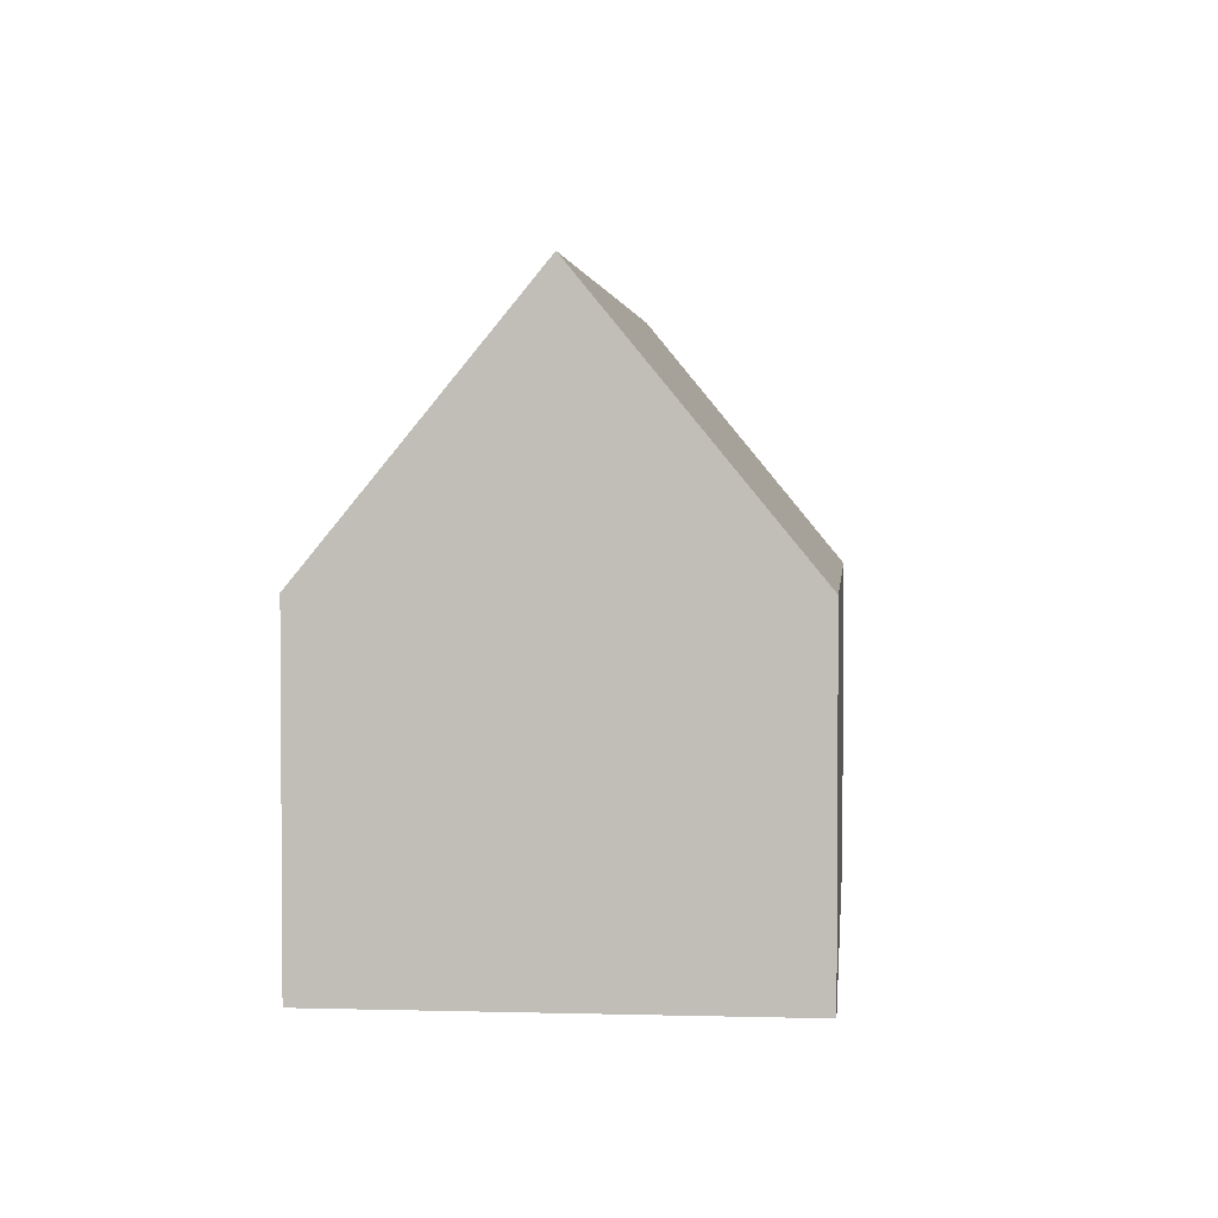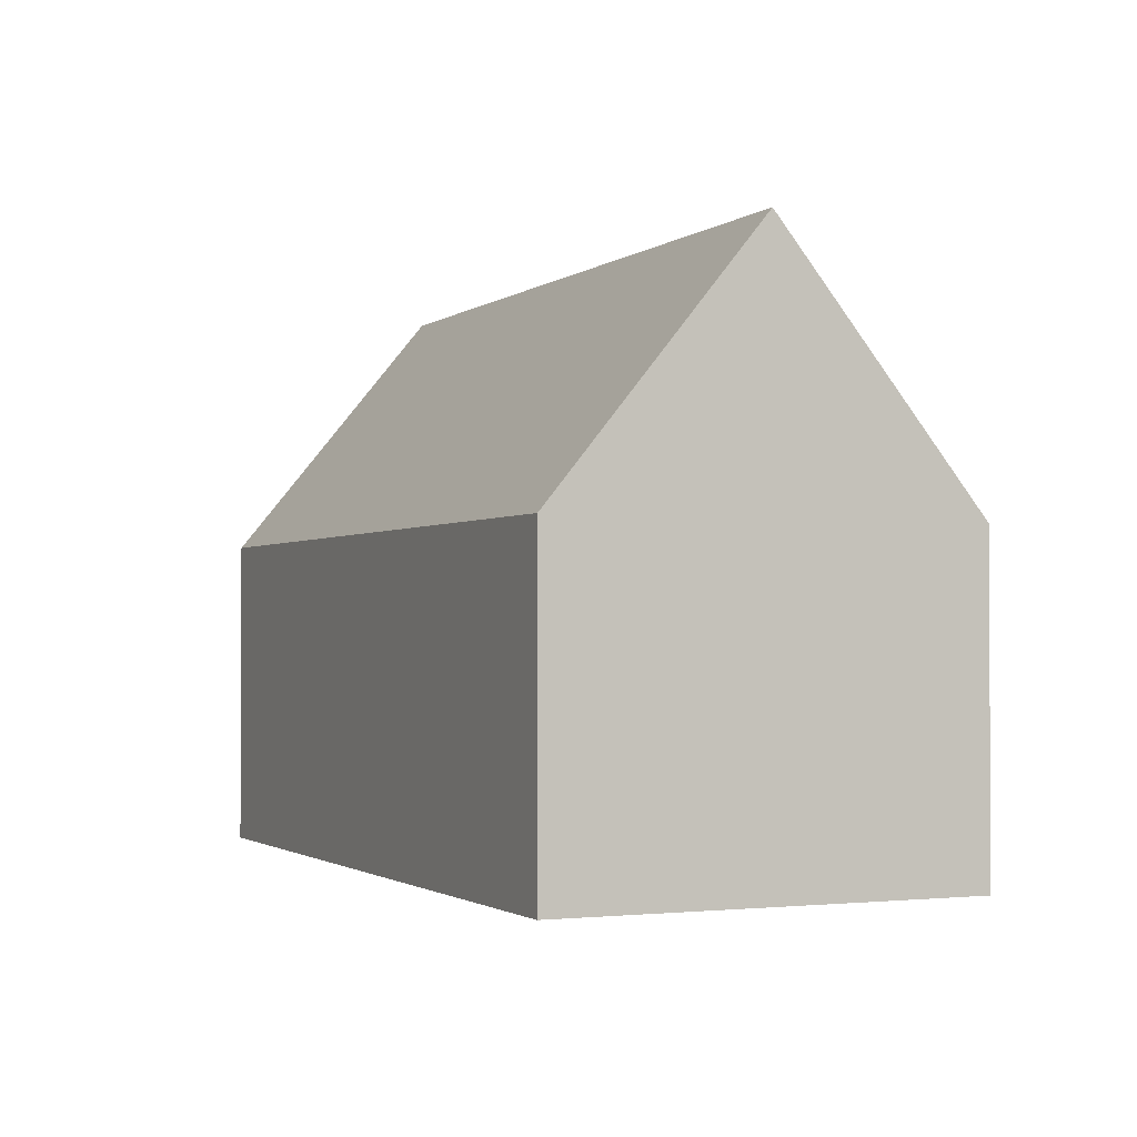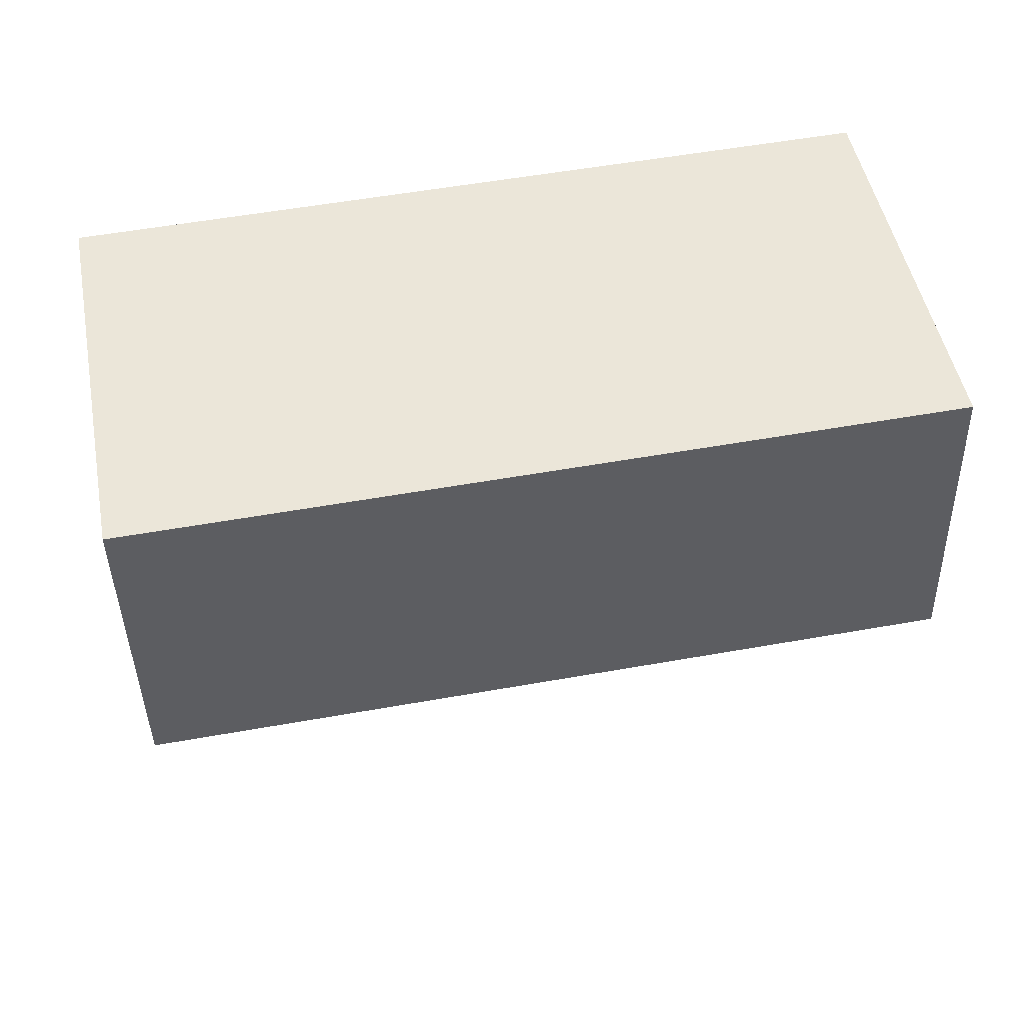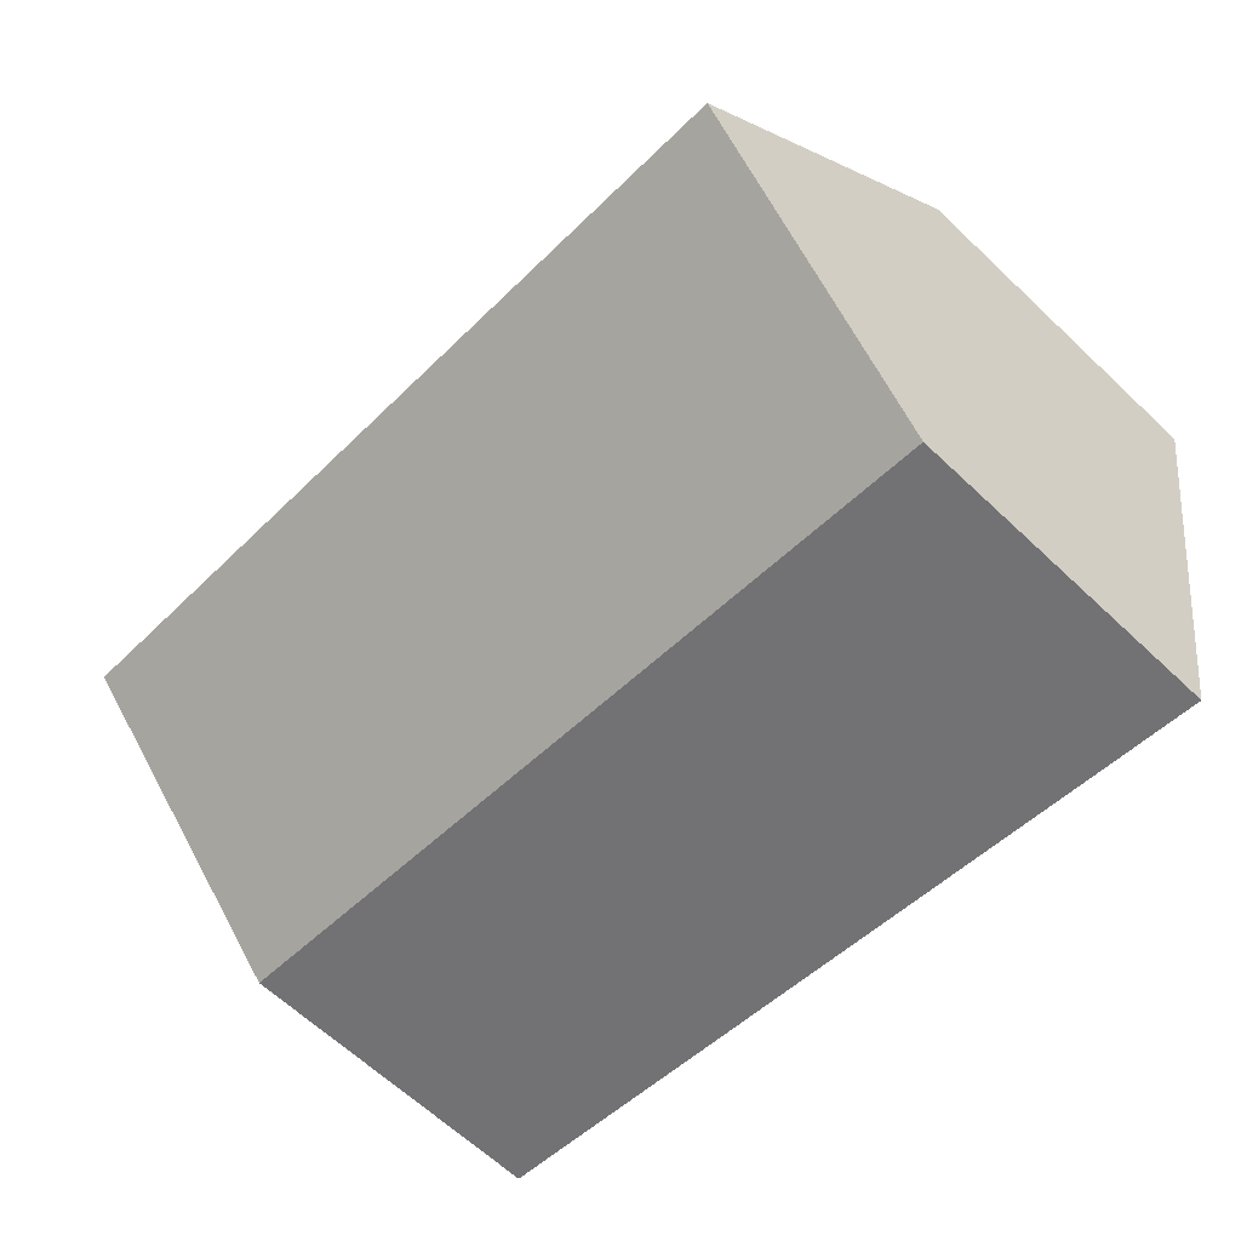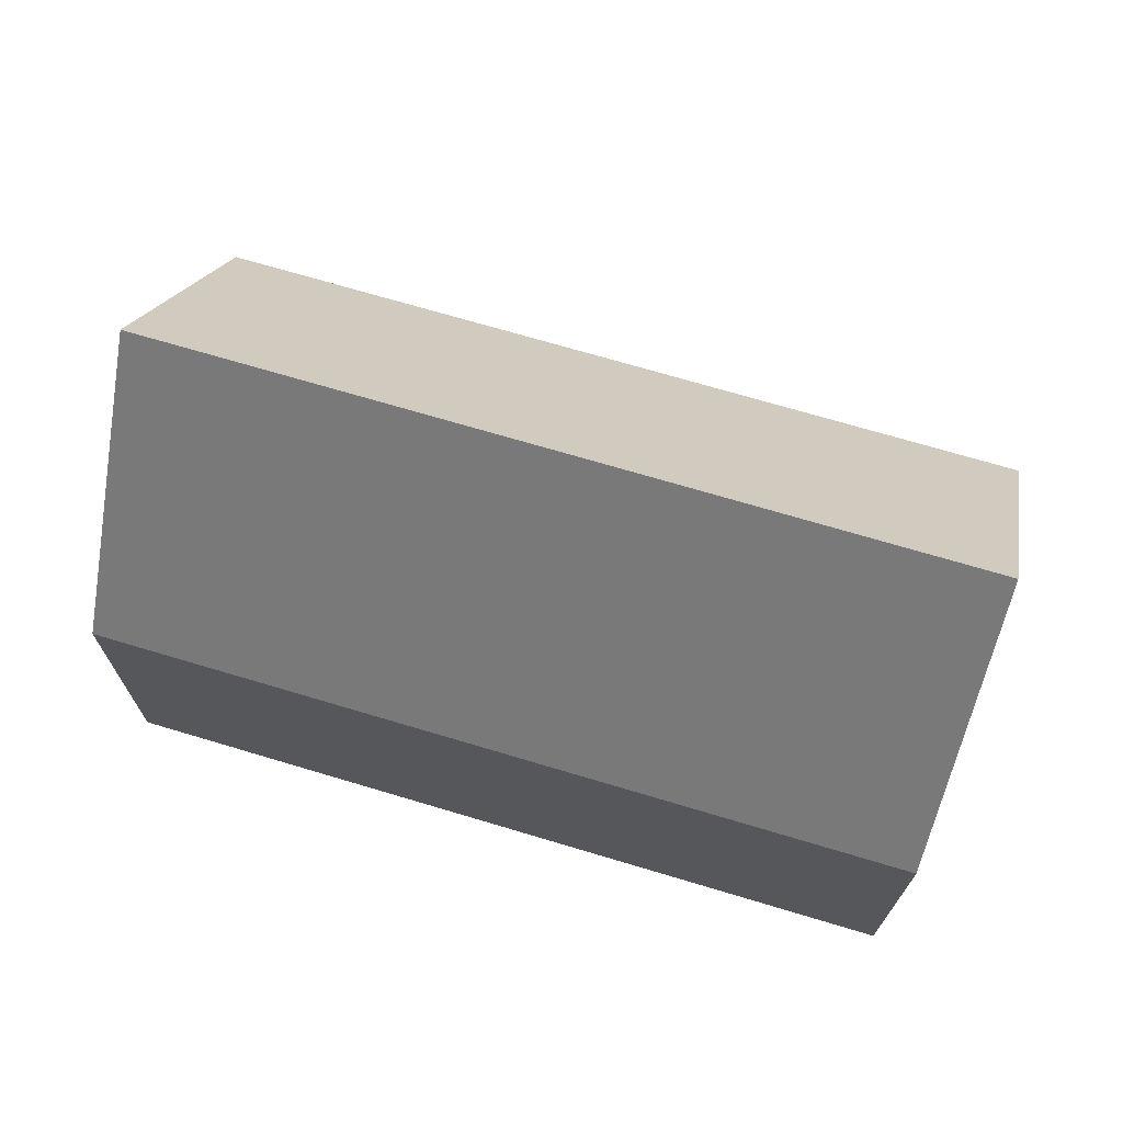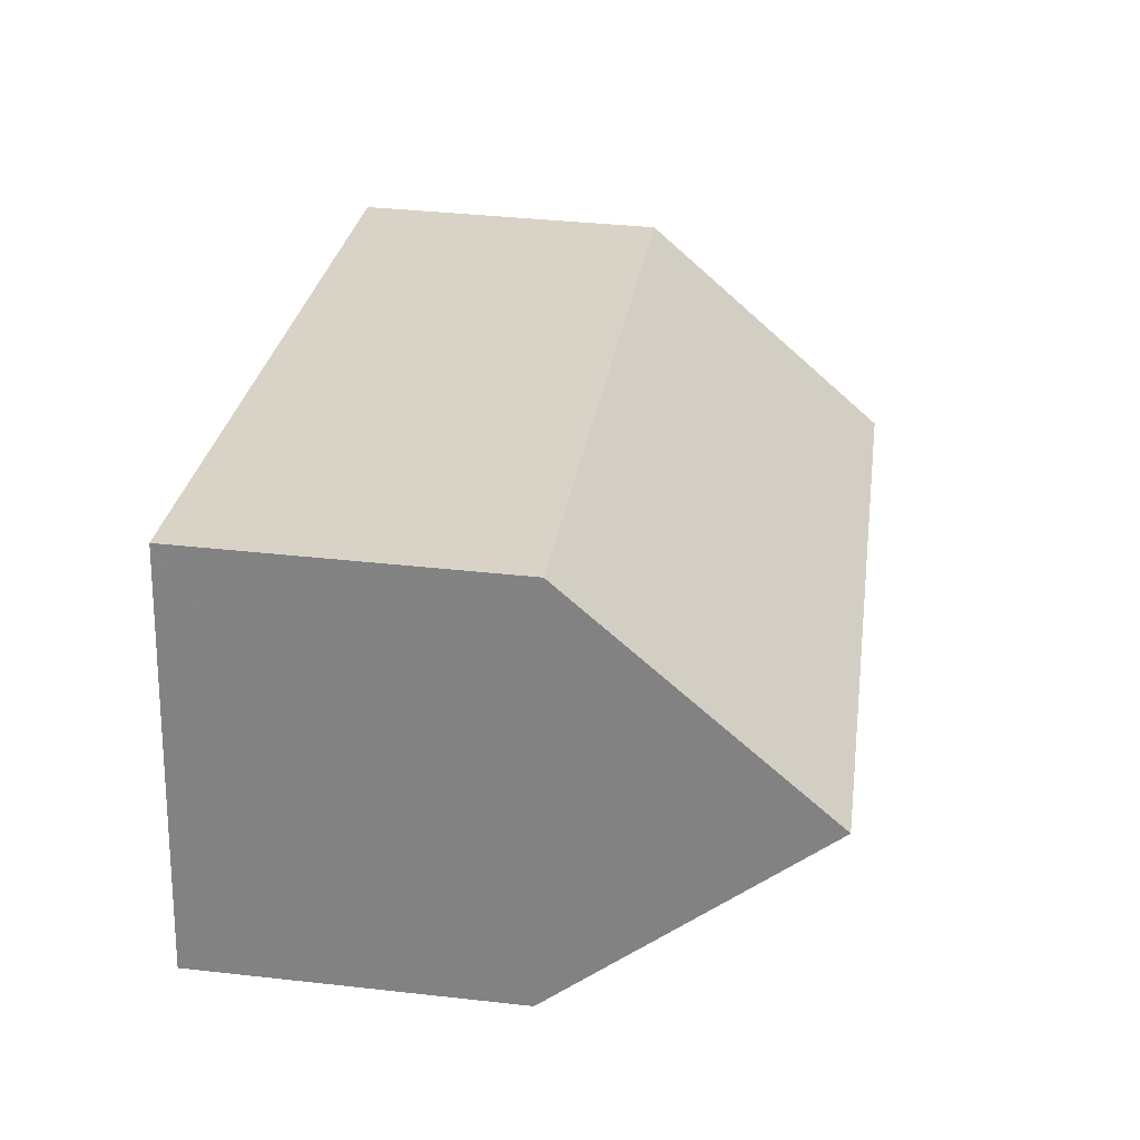
<metadata>
{"format":"obj","ext":"obj","renderer":"f3d","projection":"perspective","resolution":1024,"background":"white","views":[{"elev":2.7,"azim":85.0,"up":"+Y"},{"elev":-1.6,"azim":55.3,"up":"+Y"},{"elev":-41.8,"azim":1.3,"up":"+Z"},{"elev":-64.4,"azim":-133.5,"up":"+Z"},{"elev":70.5,"azim":-173.9,"up":"+Y"},{"elev":38.4,"azim":98.0,"up":"+Z"}]}
</metadata>
<code>
v  19.91 8.145 3.442
v  18.93 7.82 3.532
v  19.86 7.819 3.706
v  20.8 14.13 -1.404
v  0 7.819 4.788e-16
v  0.058 8.194 -0.303
v  0.967 14.13 -5.105
v  21.73 7.819 -6.515
v  1.933 7.819 -10.21
v  0 0 0
v  18.93 -2.163e-16 3.532
v  19.86 -2.269e-16 3.706
v  19.91 -2.108e-16 3.442
v  21.73 3.989e-16 -6.515
v  20.8 8.597e-17 -1.404
v  1.933 6.251e-16 -10.21
v  0.967 3.126e-16 -5.105
v  0.058 1.855e-17 -0.303
g defaultobject
f 1 2 3
f 2 1 4
f 2 4 5
f 5 4 6
f 6 4 7
f 8 7 4
f 7 8 9
f 10 2 5
f 2 10 11
f 2 11 3
f 3 11 12
f 1 8 4
f 8 1 3
f 8 3 12
f 8 12 13
f 8 13 14
f 14 13 15
f 14 9 8
f 9 14 16
f 16 7 9
f 7 16 6
f 6 16 17
f 6 17 5
f 5 17 10
f 10 17 18
f 11 13 12
f 13 11 15
f 15 11 10
f 15 10 14
f 14 10 18
f 14 18 17
f 14 17 16

</code>
